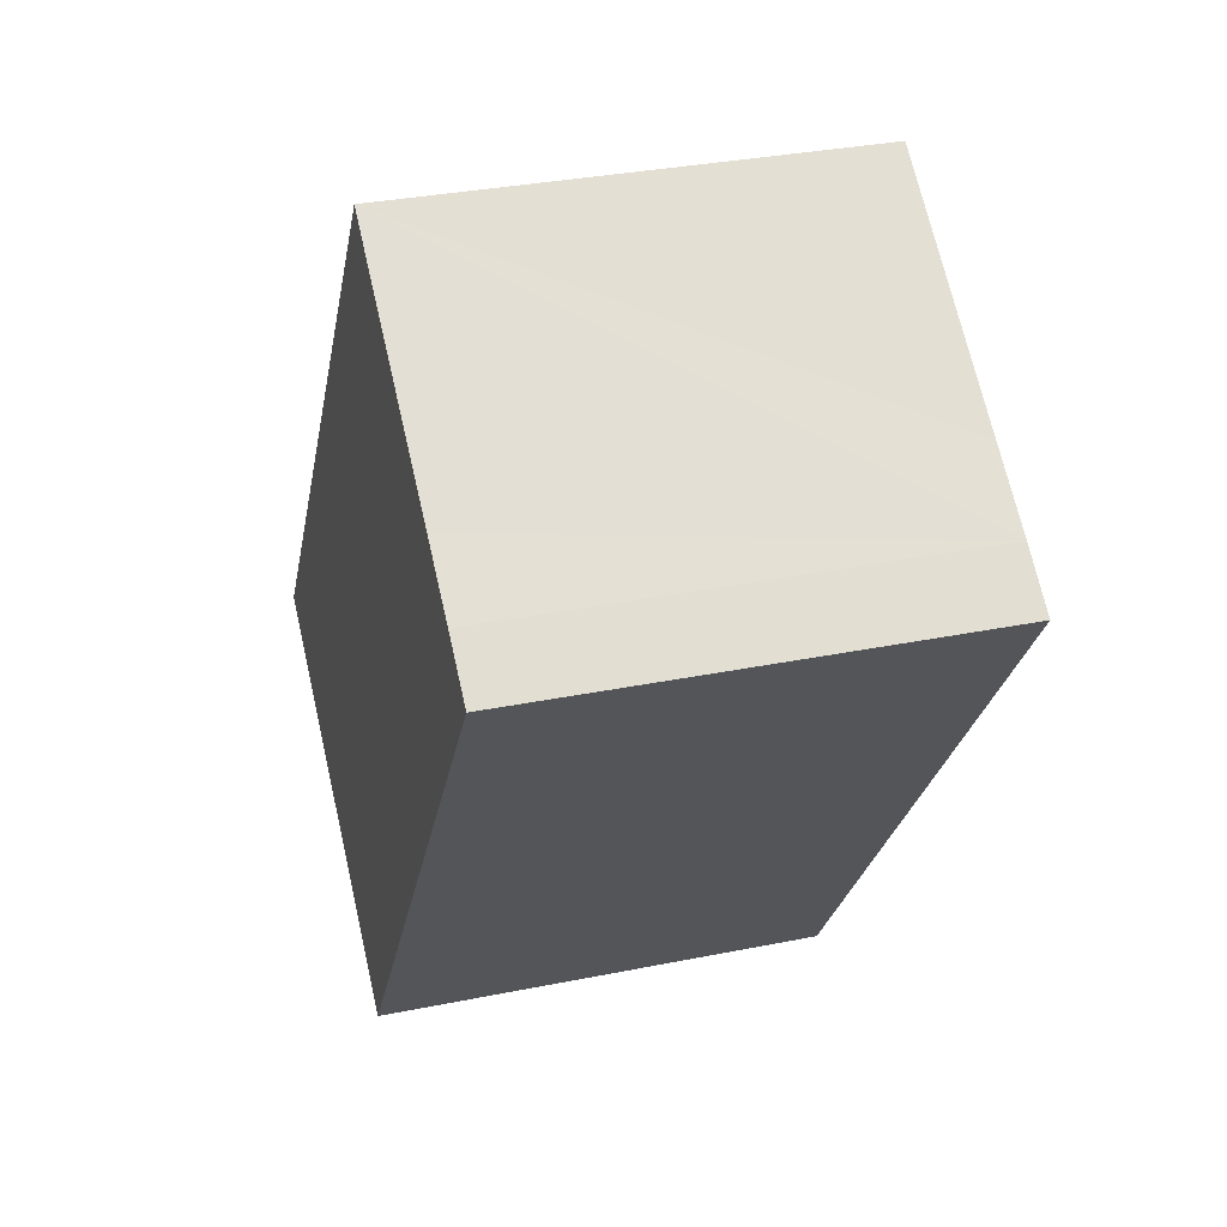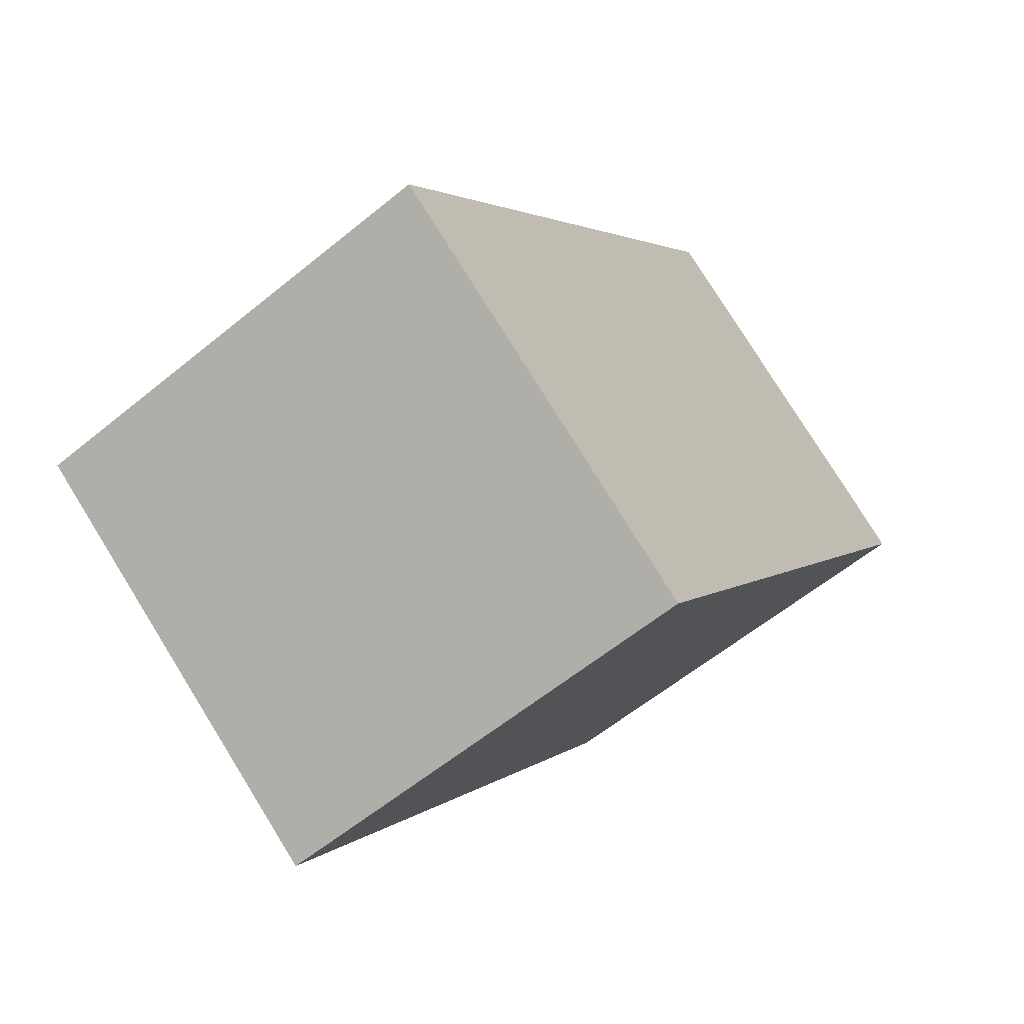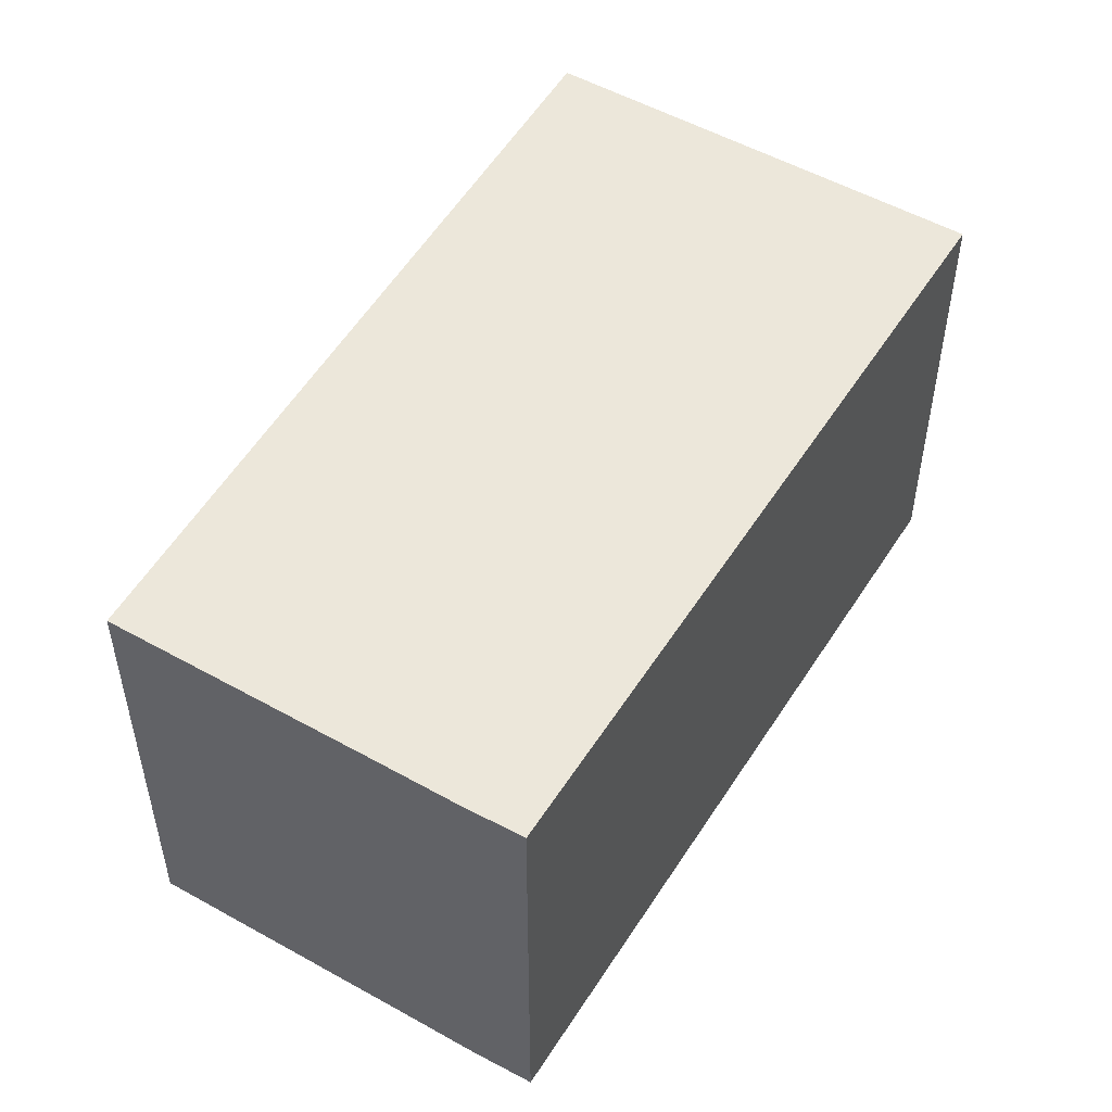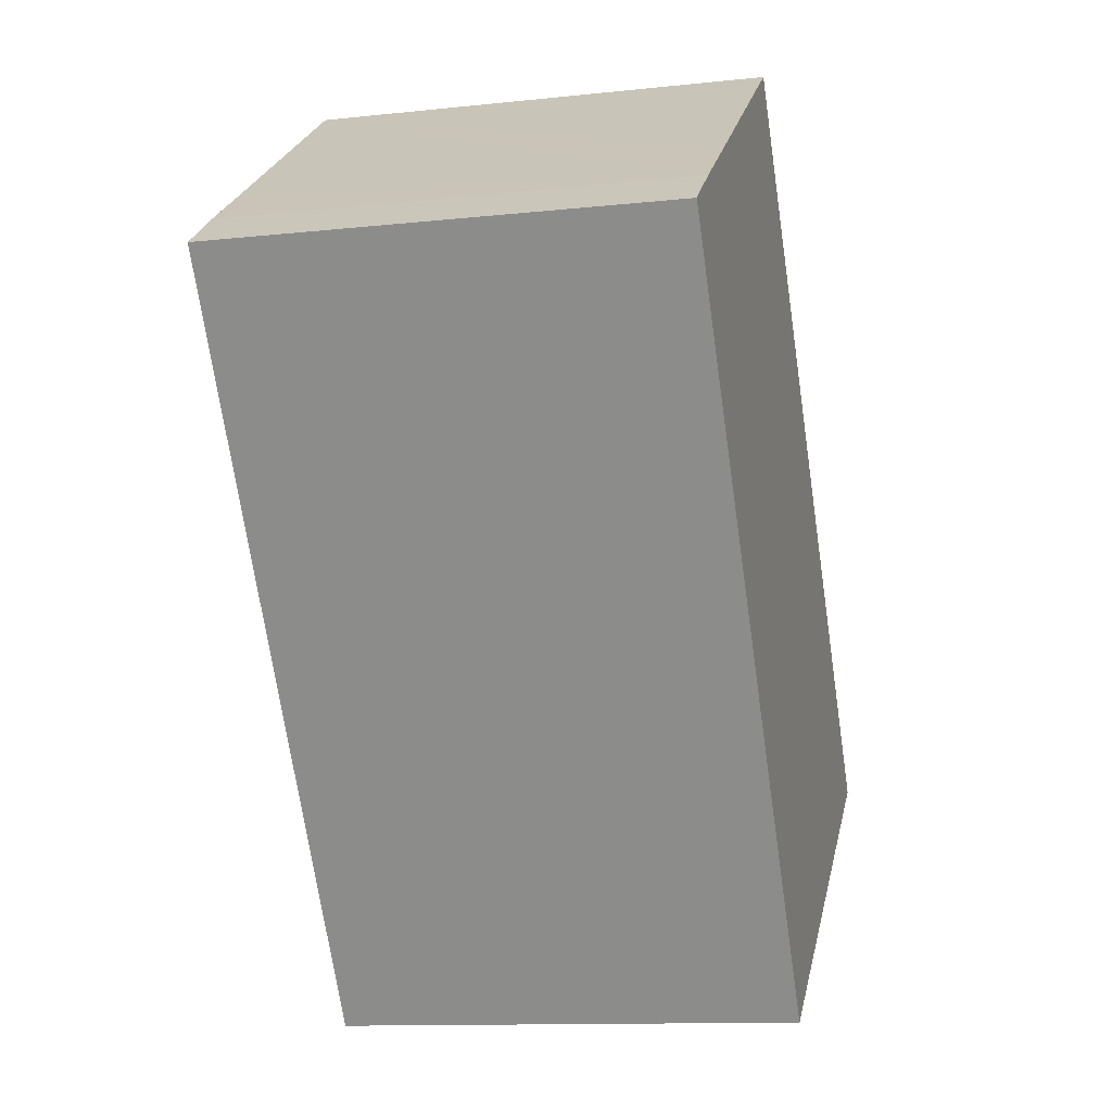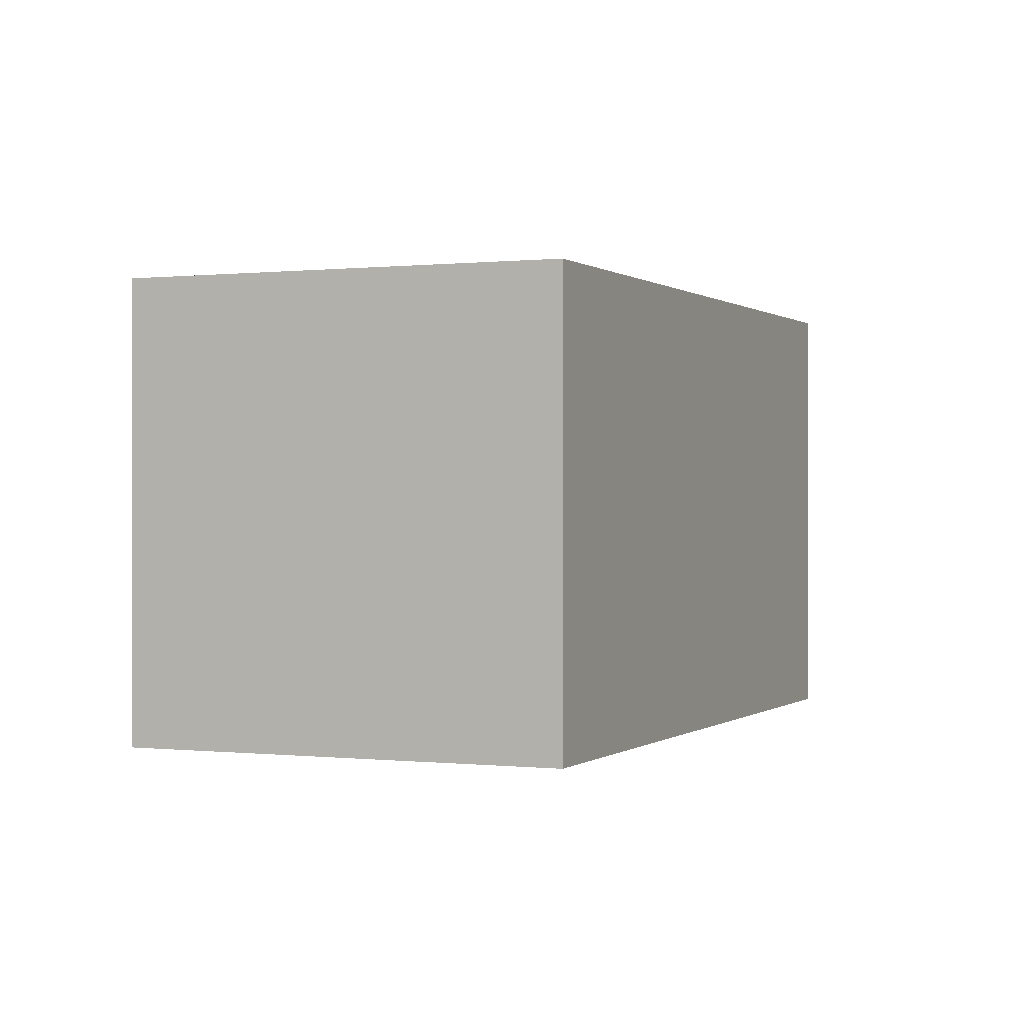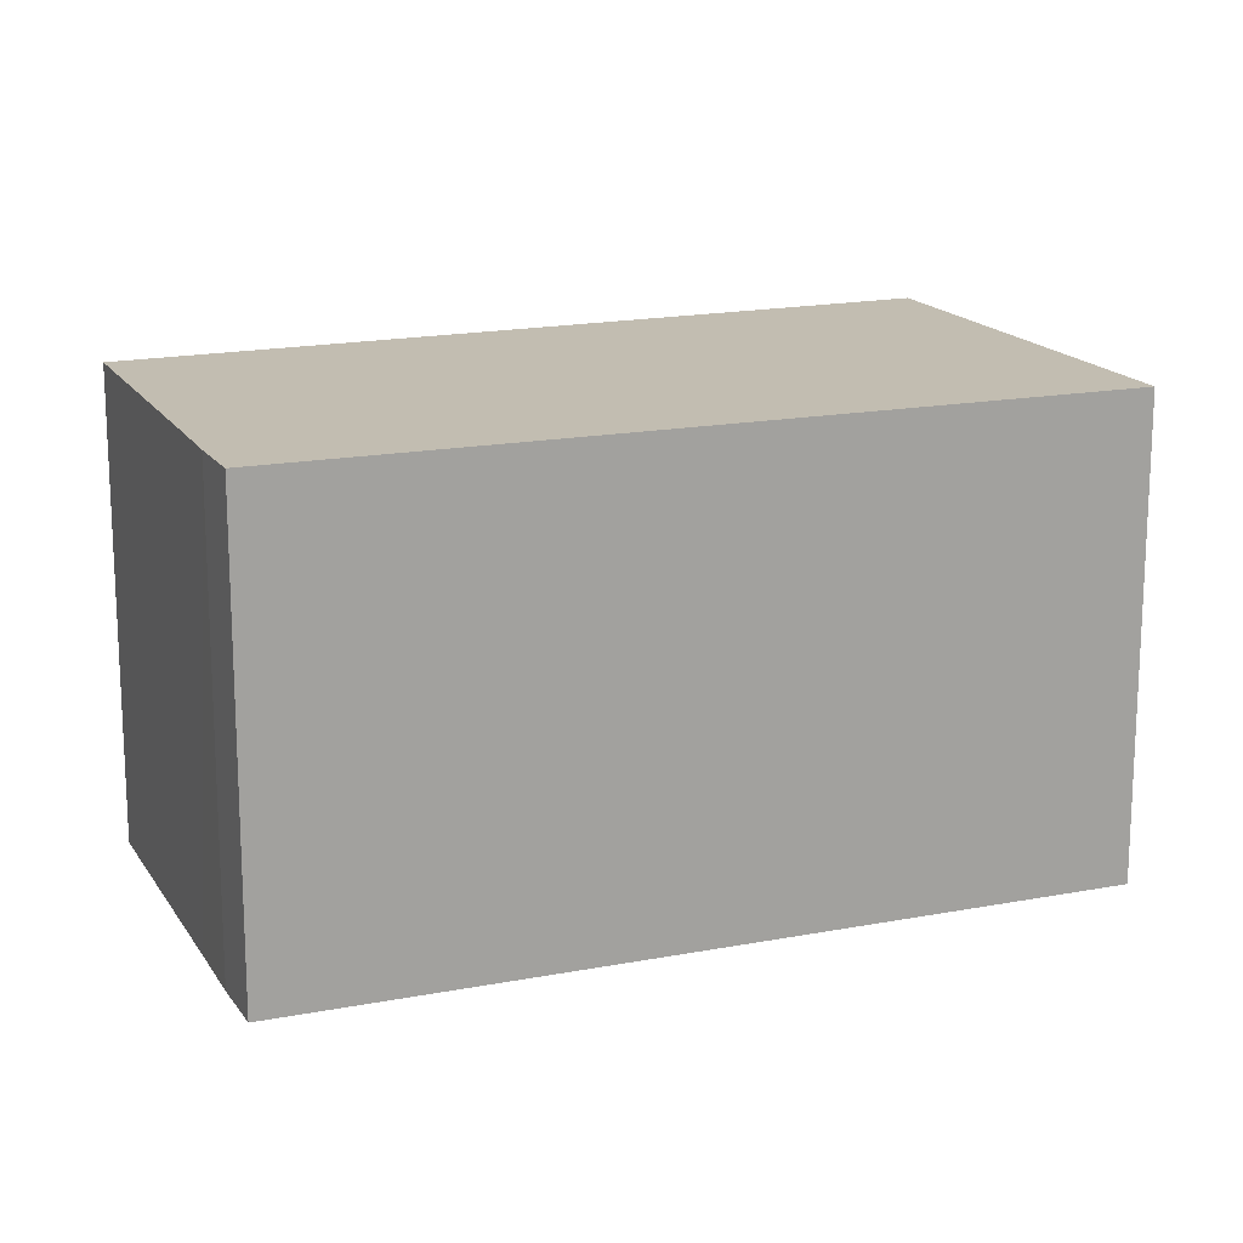
<metadata>
{"format":"obj","ext":"obj","renderer":"f3d","projection":"perspective","resolution":1024,"background":"white","views":[{"elev":32.5,"azim":74.2,"up":"+Z"},{"elev":-59.0,"azim":-49.8,"up":"+Z"},{"elev":52.8,"azim":66.3,"up":"+Y"},{"elev":-12.0,"azim":104.4,"up":"+Z"},{"elev":0.2,"azim":-120.8,"up":"+Y"},{"elev":16.8,"azim":103.3,"up":"+Y"}]}
</metadata>
<code>
v  4.945 6.209 -3.505
v  7.125 6.209 -0.551
v  5.04 6.209 -3.572
v  11.3 6.209 5.494
v  0.58 6.209 -0.411
v  10.57 6.209 6.032
v  9.709 6.209 6.638
v  9.602 6.209 6.713
v  6.548 6.209 8.874
v  0 6.209 3.802e-16
v  5.04 2.187e-16 -3.572
v  0 0 0
v  4.945 2.146e-16 -3.505
v  0.58 2.517e-17 -0.411
v  6.548 -5.434e-16 8.874
v  9.709 -4.065e-16 6.638
v  10.57 -3.694e-16 6.032
v  9.602 -4.111e-16 6.713
v  11.3 -3.364e-16 5.494
v  7.125 3.374e-17 -0.551
g defaultobject
f 1 2 3
f 2 1 4
f 4 1 5
f 4 5 6
f 6 5 7
f 7 5 8
f 8 5 9
f 9 5 10
f 11 1 3
f 1 11 5
f 5 11 10
f 10 11 12
f 12 11 13
f 12 13 14
f 12 9 10
f 9 12 15
f 15 8 9
f 8 15 7
f 7 15 6
f 6 15 16
f 6 16 17
f 16 15 18
f 17 4 6
f 4 17 19
f 2 11 3
f 11 2 4
f 11 4 20
f 20 4 19
f 20 13 11
f 13 20 14
f 14 20 12
f 12 20 15
f 15 20 19
f 15 19 18
f 18 19 17
f 18 17 16

</code>
